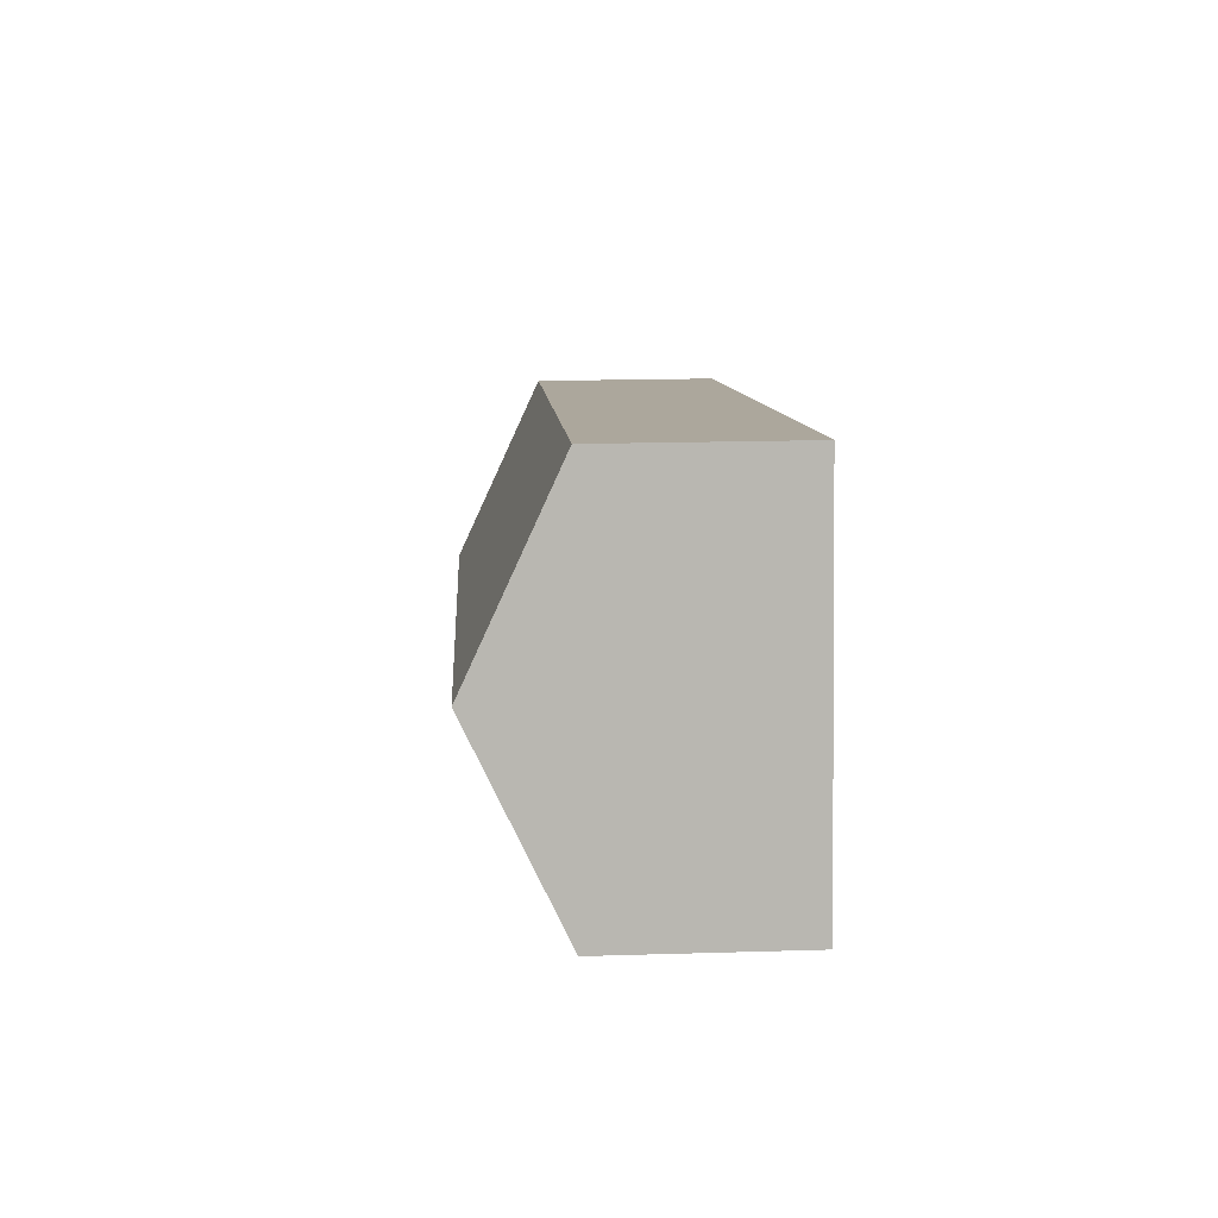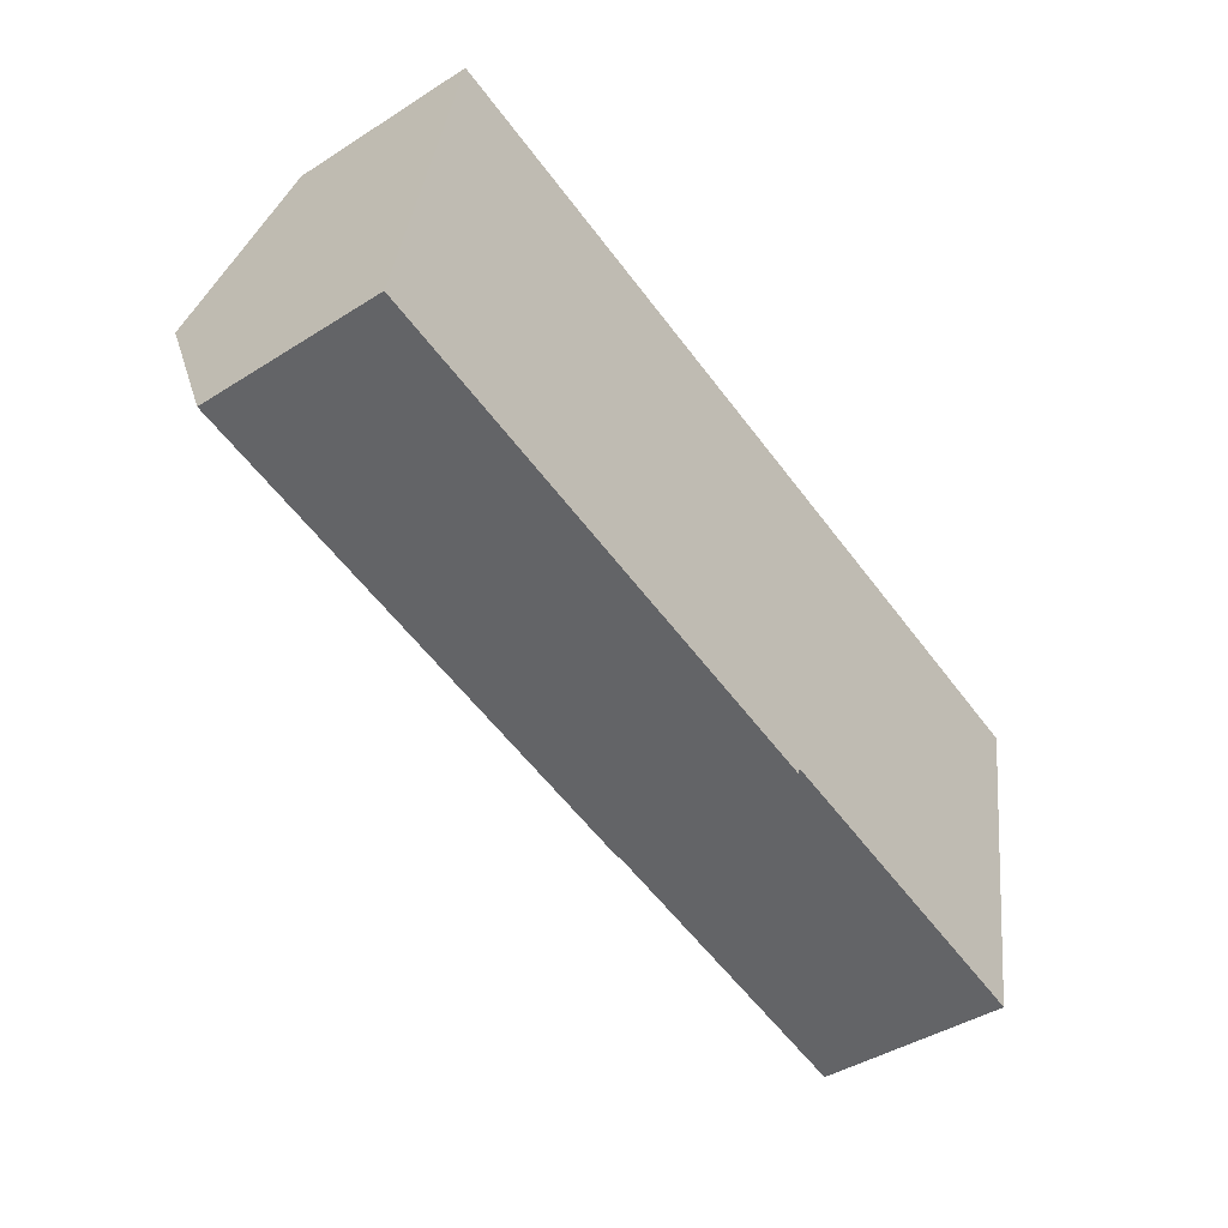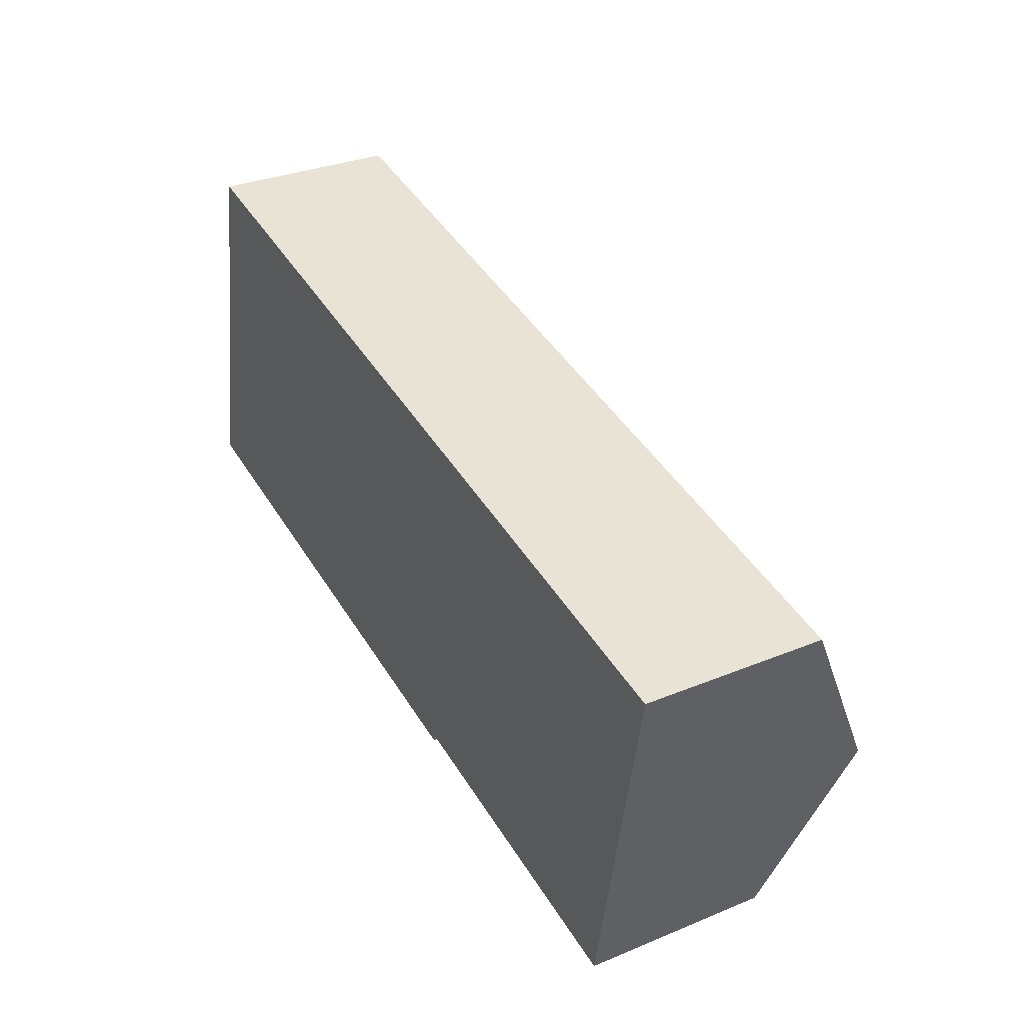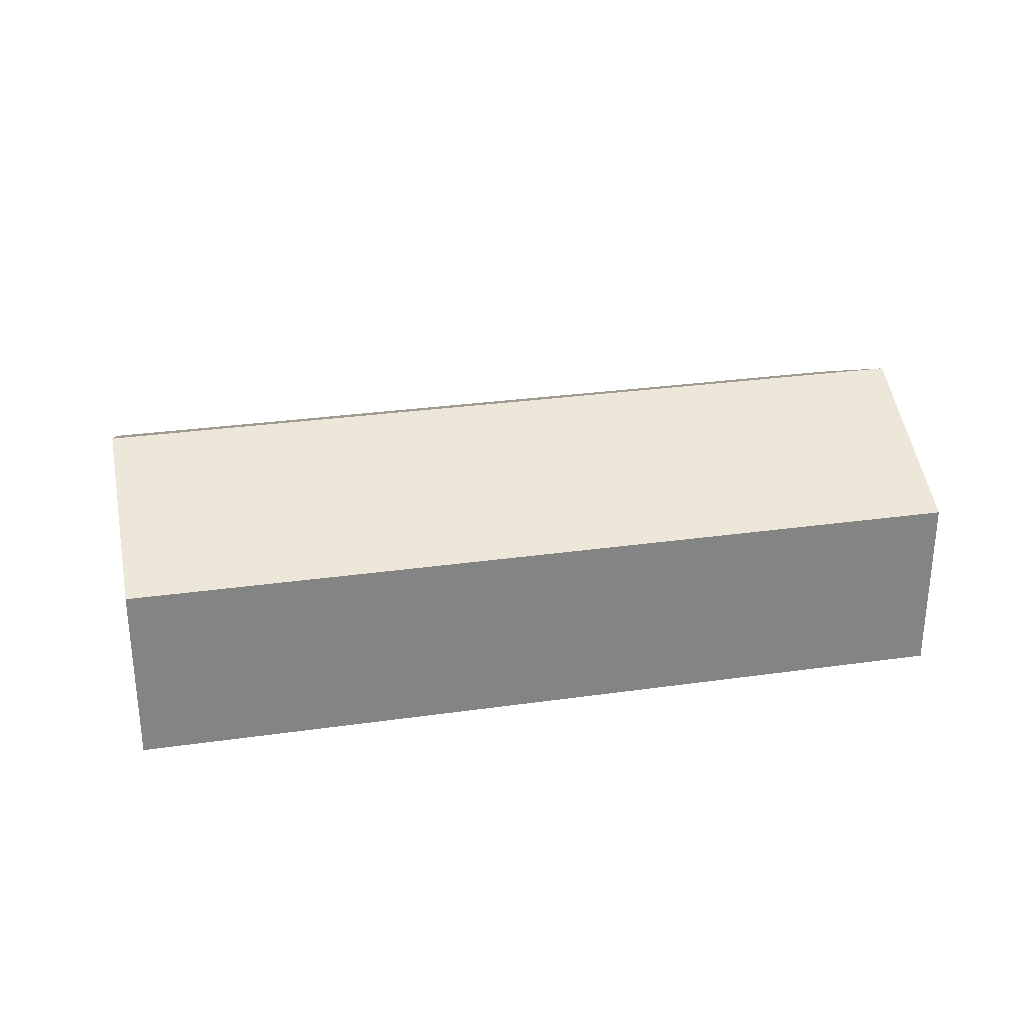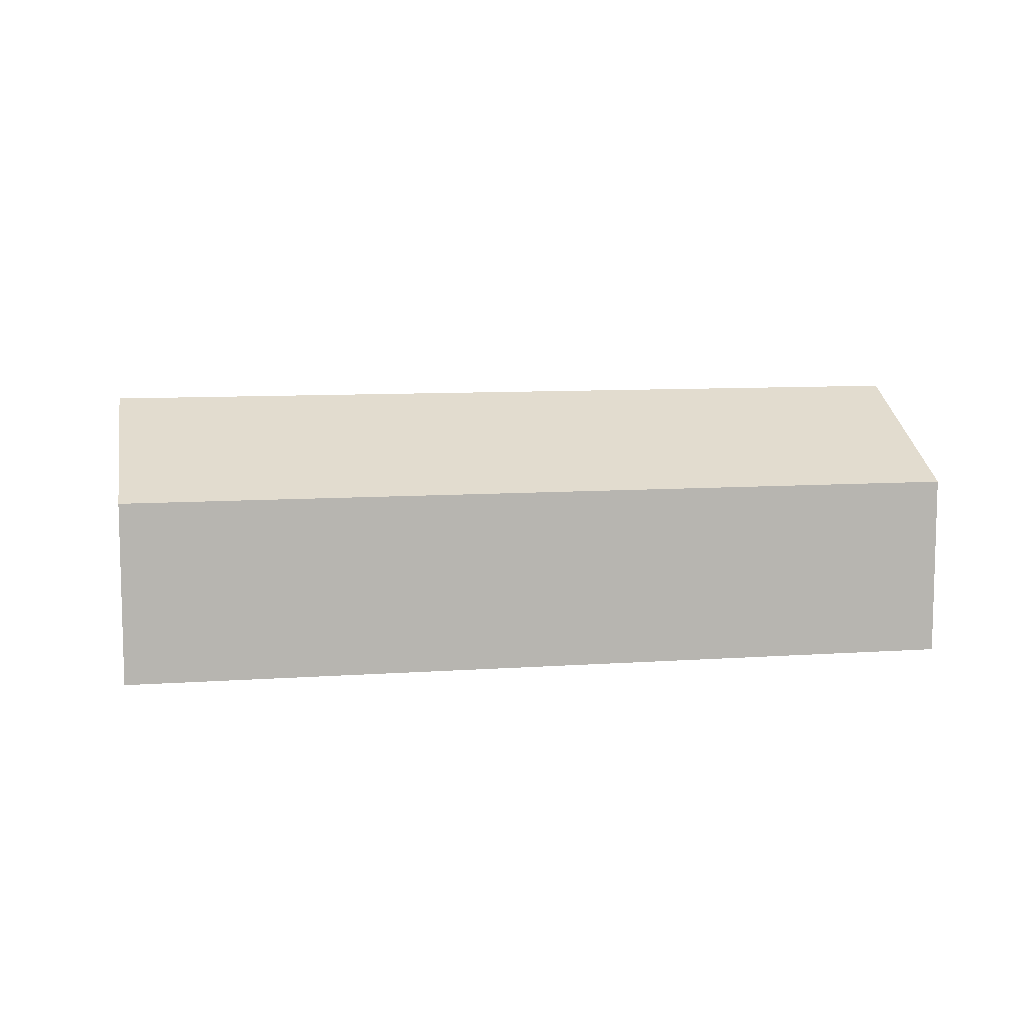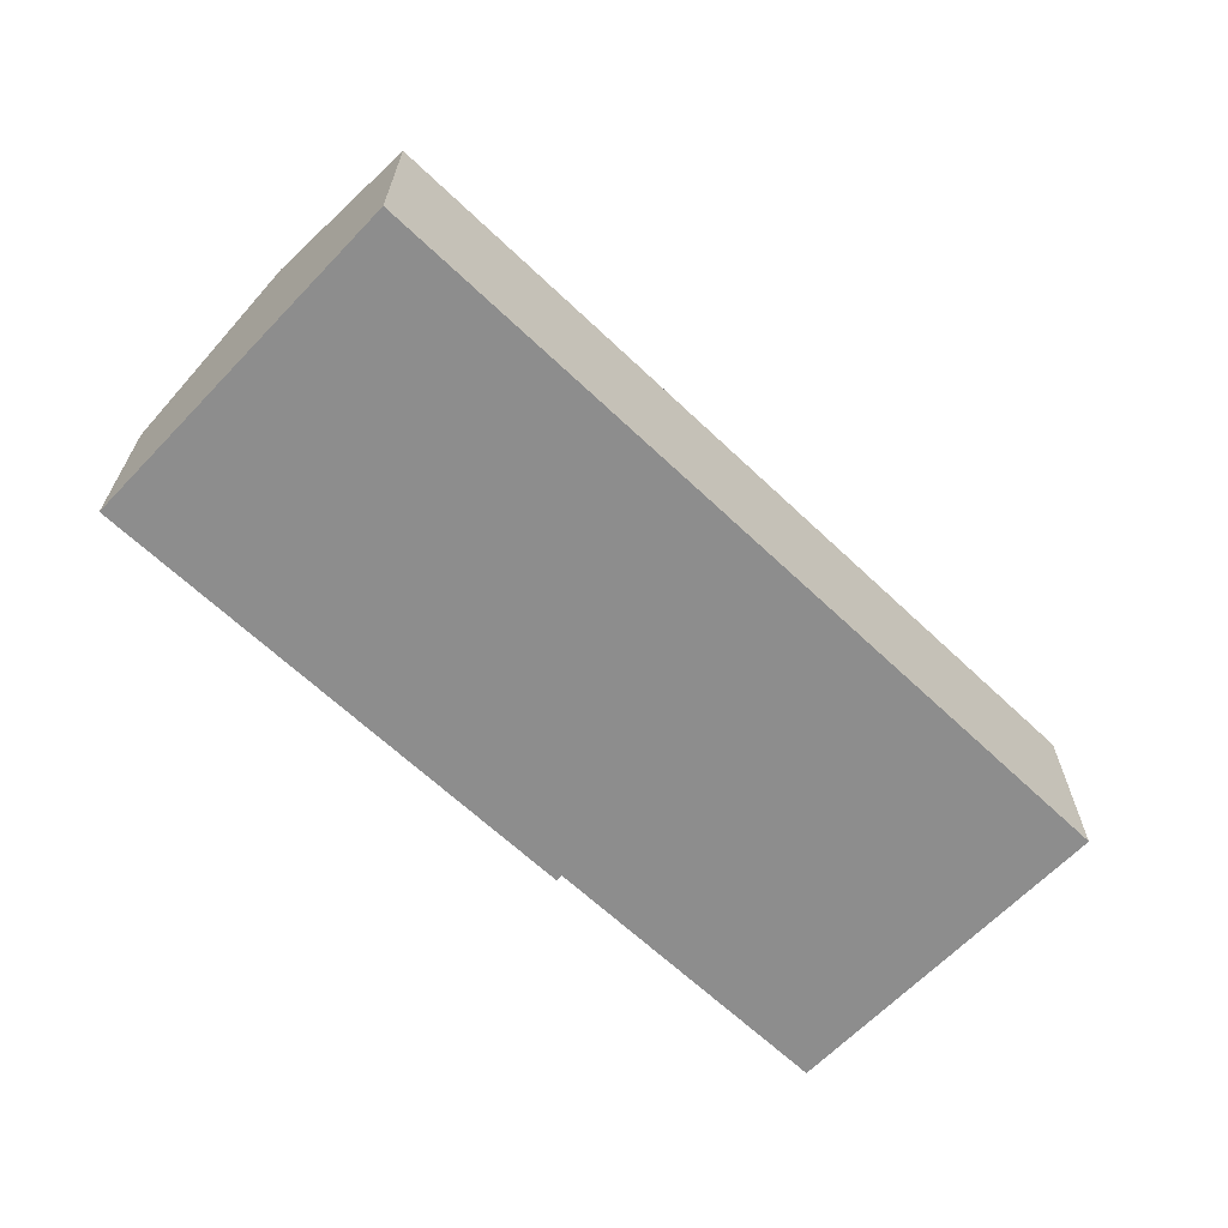
<metadata>
{"format":"obj","ext":"obj","renderer":"f3d","projection":"perspective","resolution":1024,"background":"white","views":[{"elev":18.9,"azim":-93.3,"up":"+Z"},{"elev":-43.6,"azim":-53.3,"up":"+Z"},{"elev":31.9,"azim":60.0,"up":"+Z"},{"elev":29.0,"azim":-1.5,"up":"+Y"},{"elev":8.9,"azim":-0.2,"up":"+Y"},{"elev":-64.6,"azim":-33.3,"up":"+Y"}]}
</metadata>
<code>
v  9.314 2.873 0.272
v  3.354 1.949 3.353
v  9.667 1.949 2.192
v  0.353 2.873 1.92
v  0.706 1.949 3.84
v  5.59 1.985 -0.95
v  8.975 1.985 -1.573
v  5.576 1.949 -1.025
v  2.12 1.949 -0.39
v  0 1.949 1.193e-16
v  8.975 9.632e-17 -1.573
v  5.59 5.817e-17 -0.95
v  5.576 6.276e-17 -1.025
v  2.12 2.388e-17 -0.39
v  0 0 0
v  9.314 -1.666e-17 0.272
v  9.667 -1.342e-16 2.192
v  0.353 -1.176e-16 1.92
v  0.706 -2.351e-16 3.84
v  3.354 -2.053e-16 3.353
g defaultobject
f 1 2 3
f 2 1 4
f 2 4 5
f 6 1 7
f 1 6 4
f 4 6 8
f 4 8 9
f 4 9 10
f 11 6 7
f 6 11 12
f 13 9 8
f 9 13 14
f 9 14 10
f 10 14 15
f 12 8 6
f 8 12 13
f 1 11 7
f 11 1 3
f 11 3 16
f 16 3 17
f 15 4 10
f 4 15 5
f 5 15 18
f 5 18 19
f 19 2 5
f 2 19 20
f 2 20 3
f 3 20 17
f 14 18 15
f 18 14 19
f 19 14 20
f 20 14 13
f 20 13 12
f 20 12 17
f 17 12 16
f 16 12 11

</code>
